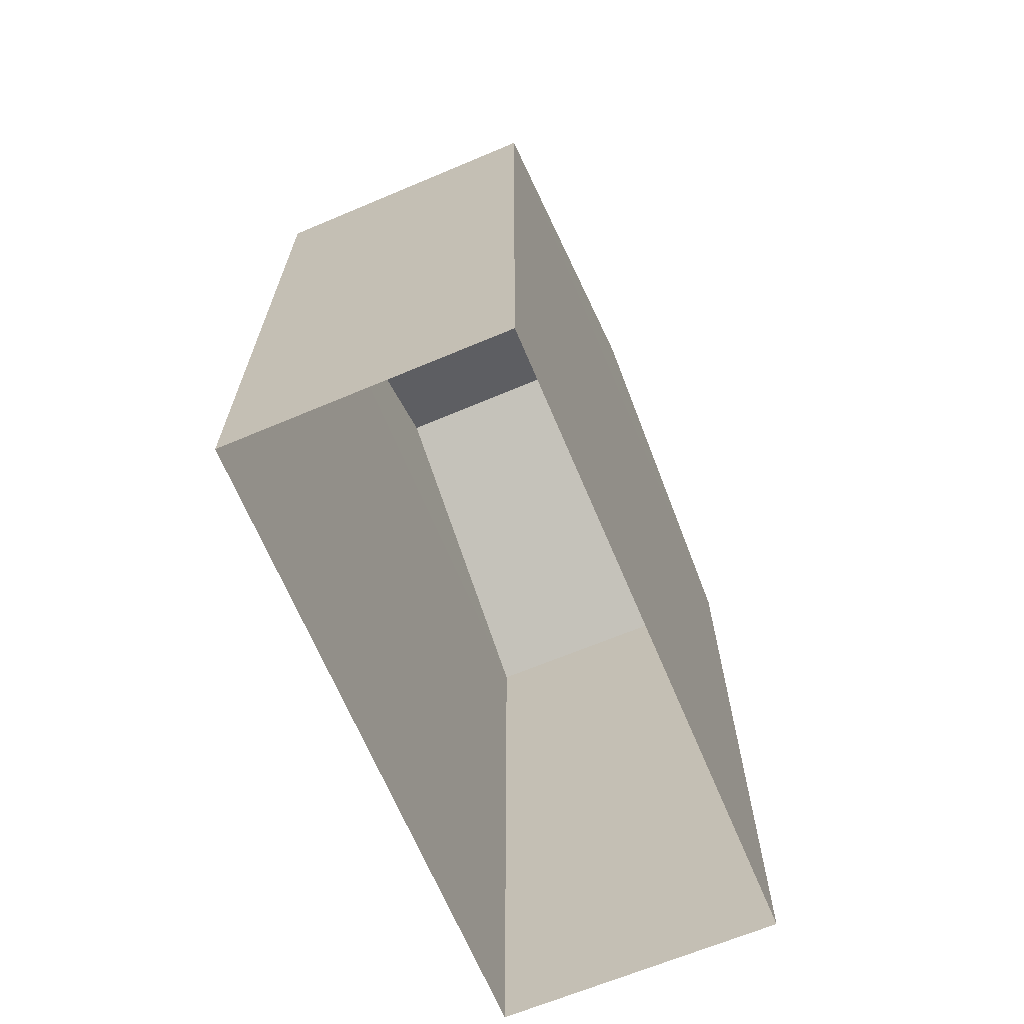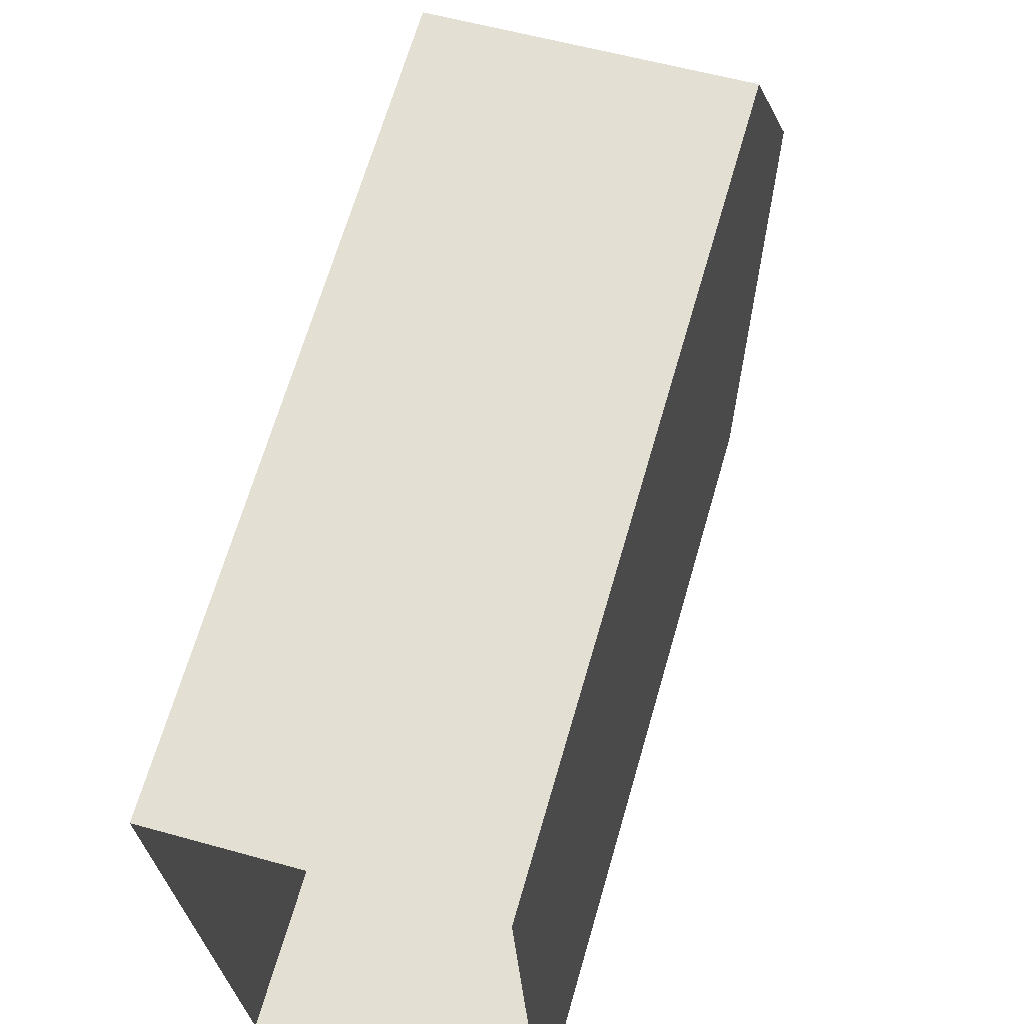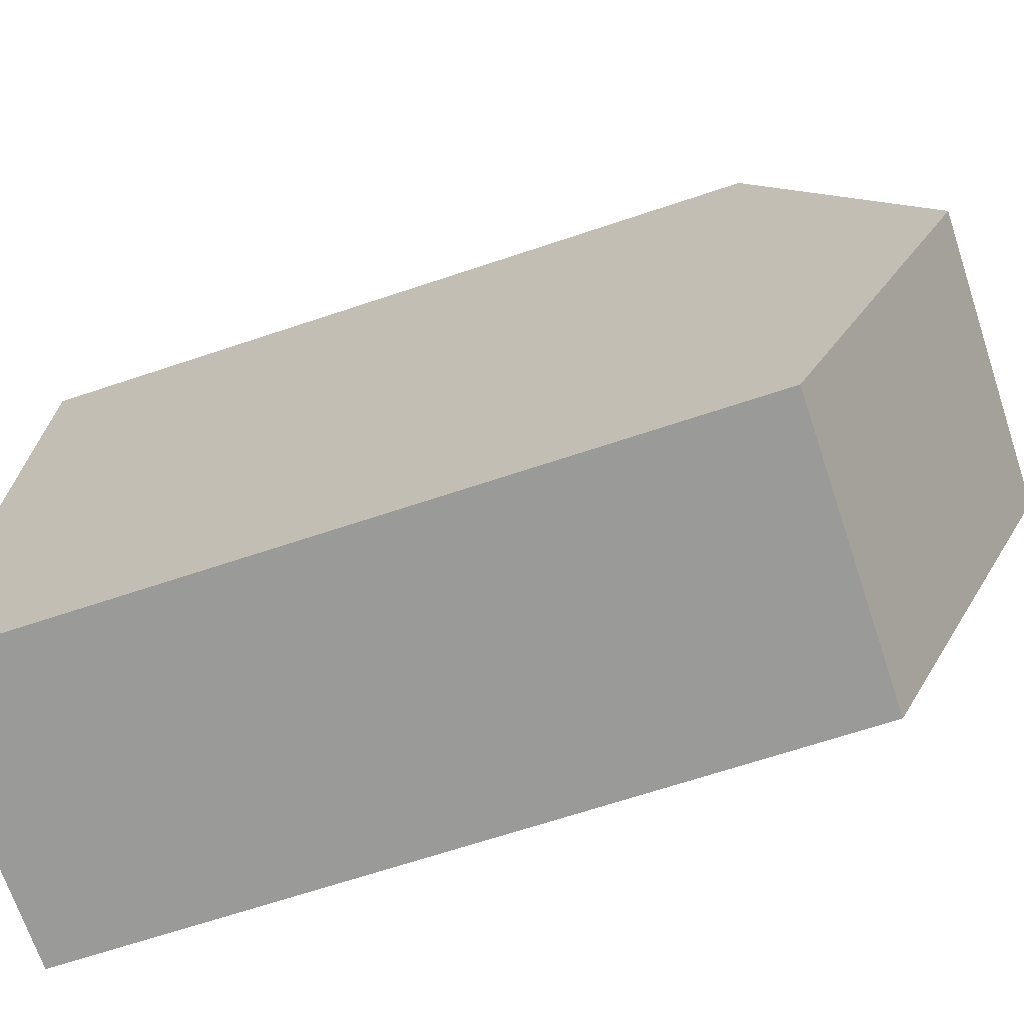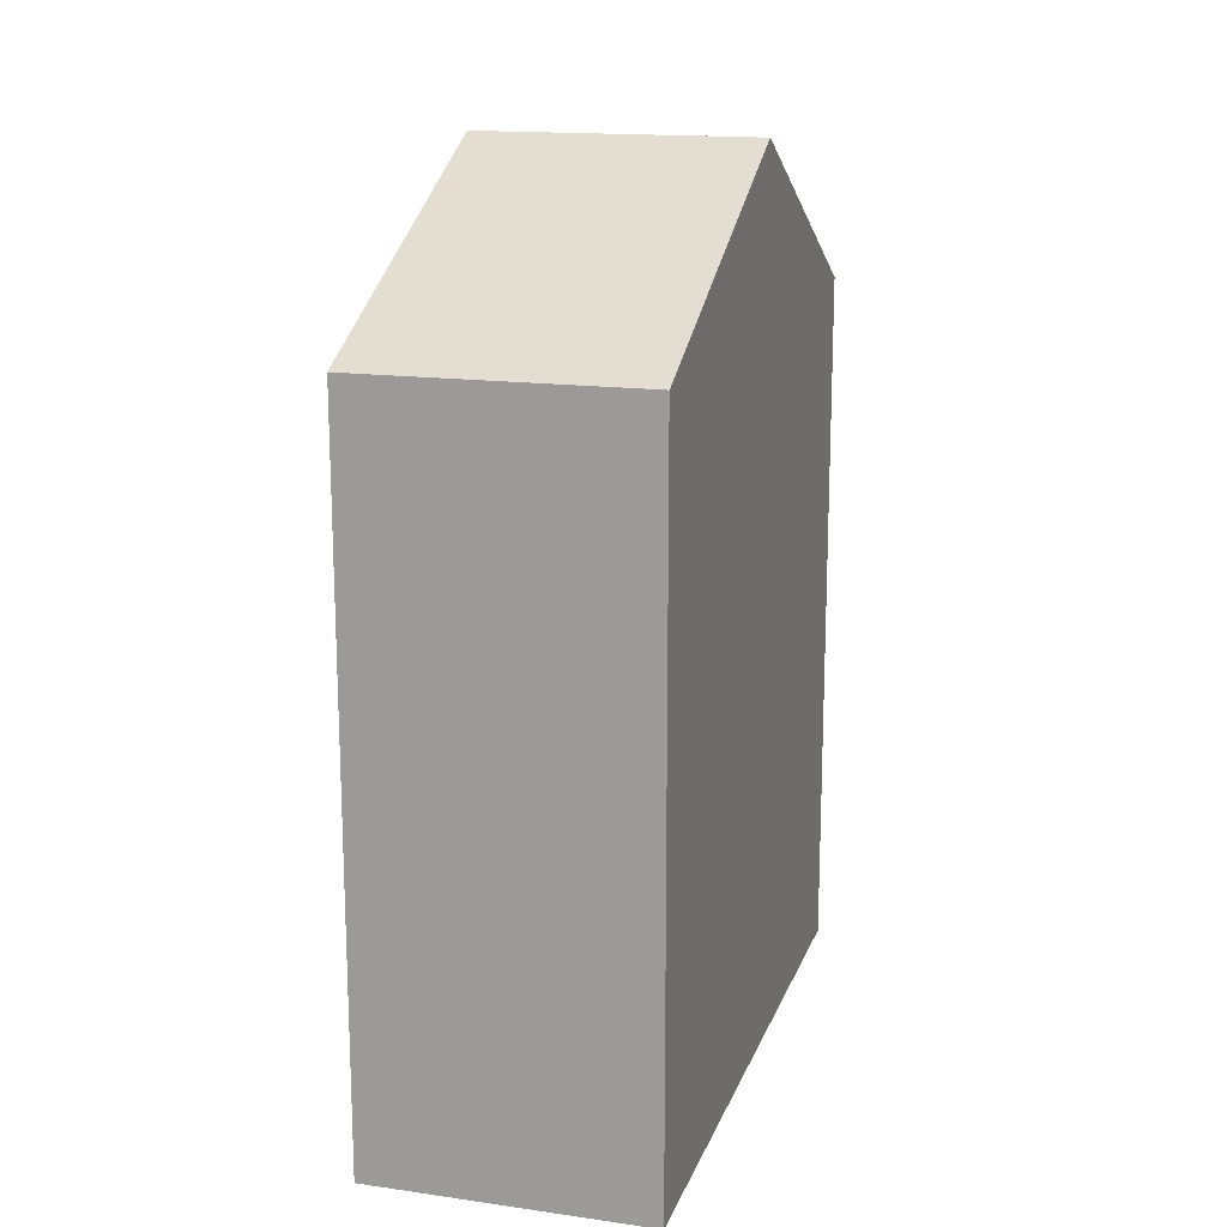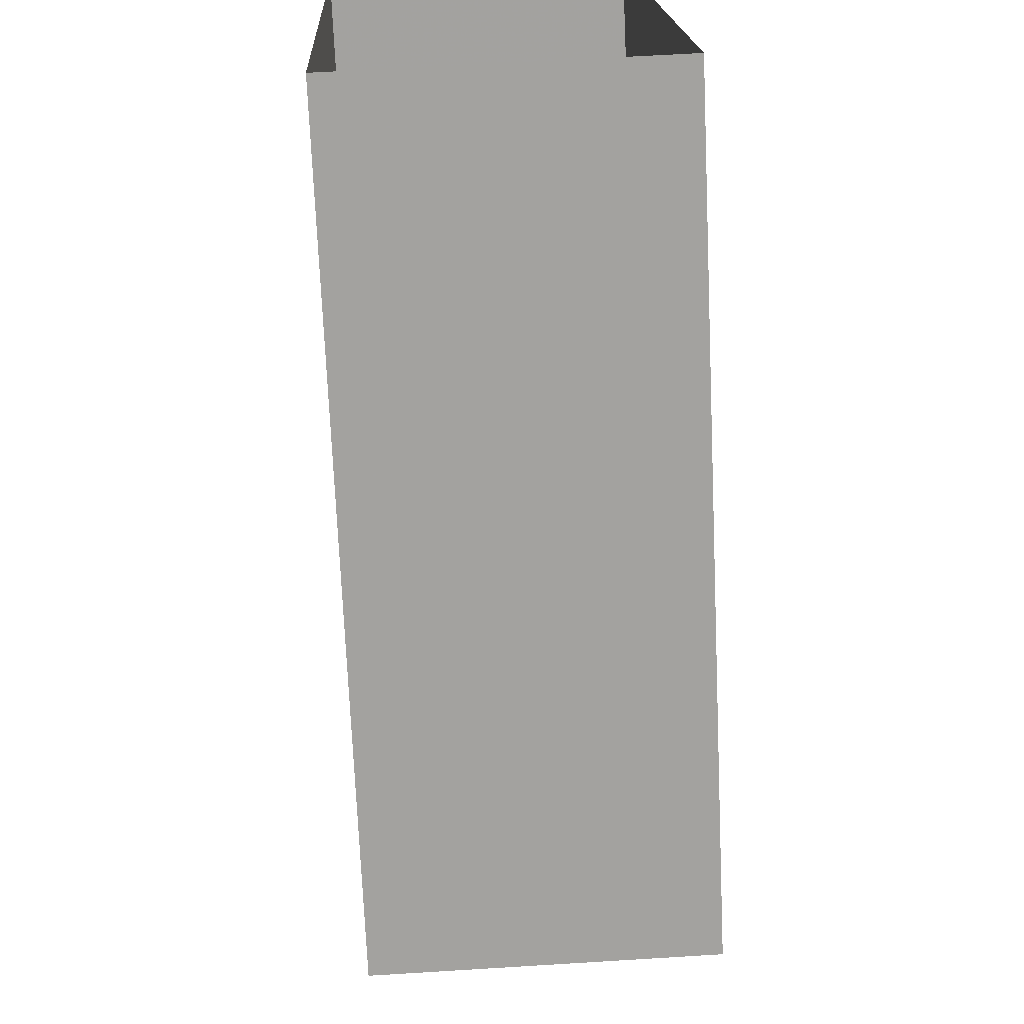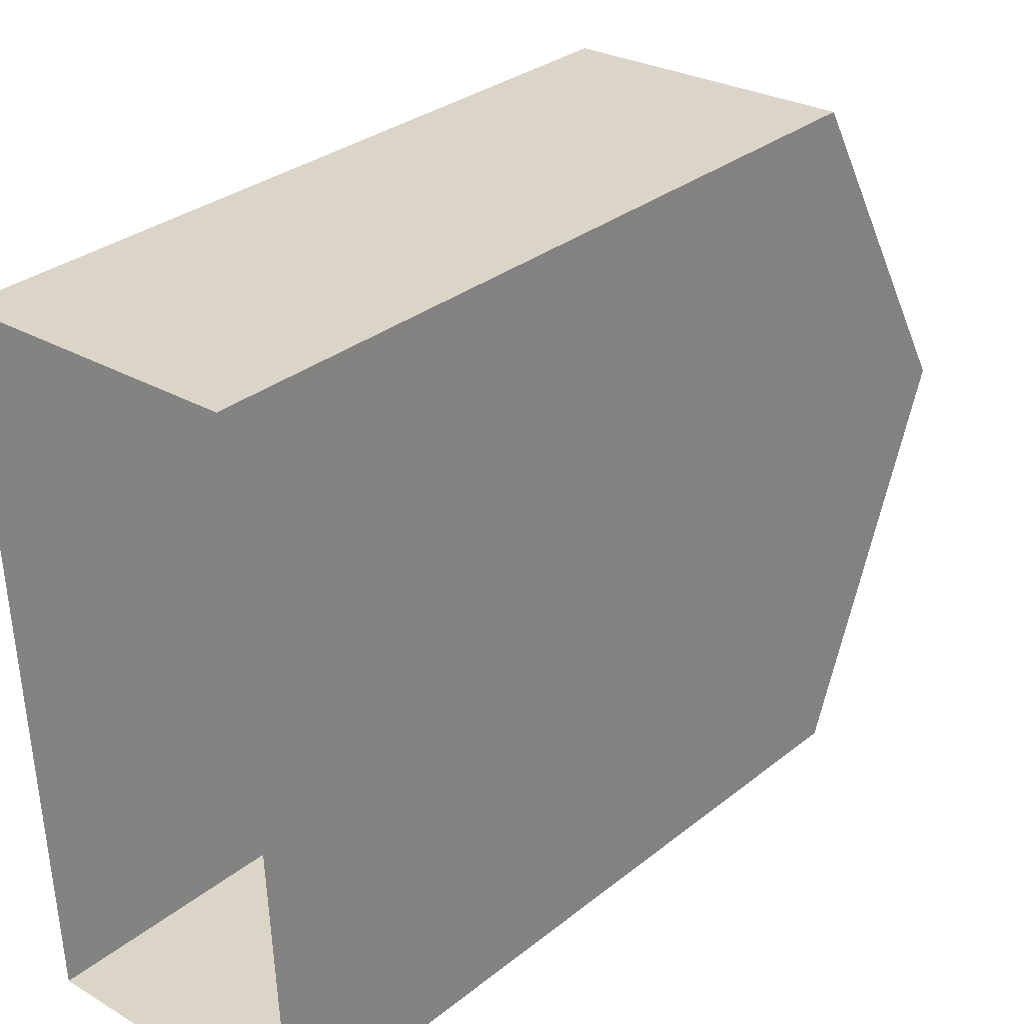
<metadata>
{"format":"obj","ext":"obj","renderer":"f3d","projection":"perspective","resolution":1024,"background":"white","views":[{"elev":-67.0,"azim":20.3,"up":"+Z"},{"elev":66.5,"azim":-164.0,"up":"+Y"},{"elev":-66.9,"azim":-71.5,"up":"+Y"},{"elev":15.9,"azim":13.4,"up":"+Z"},{"elev":-72.2,"azim":-177.5,"up":"+Y"},{"elev":31.4,"azim":-138.2,"up":"+Y"}]}
</metadata>
<code>
v -3.731e+05 -1.04e+05 28.24
v -3.731e+05 -1.04e+05 28.24
v -3.731e+05 -1.04e+05 28.24
v -3.731e+05 -1.04e+05 28.24
v -3.731e+05 -1.04e+05 40.32
v -3.731e+05 -1.04e+05 38.08
v -3.731e+05 -1.04e+05 40.32
v -3.731e+05 -1.04e+05 38.08
v -3.731e+05 -1.04e+05 38.08
v -3.731e+05 -1.04e+05 38.08
f 1 2 3
f 1 4 2
f 5 6 7
f 5 8 6
f 9 10 5
f 7 9 5
f 6 4 1
f 6 8 4
f 10 3 2
f 10 9 3
f 1 3 6
f 6 9 7
f 6 3 9
f 2 4 10
f 10 8 5
f 10 4 8

</code>
